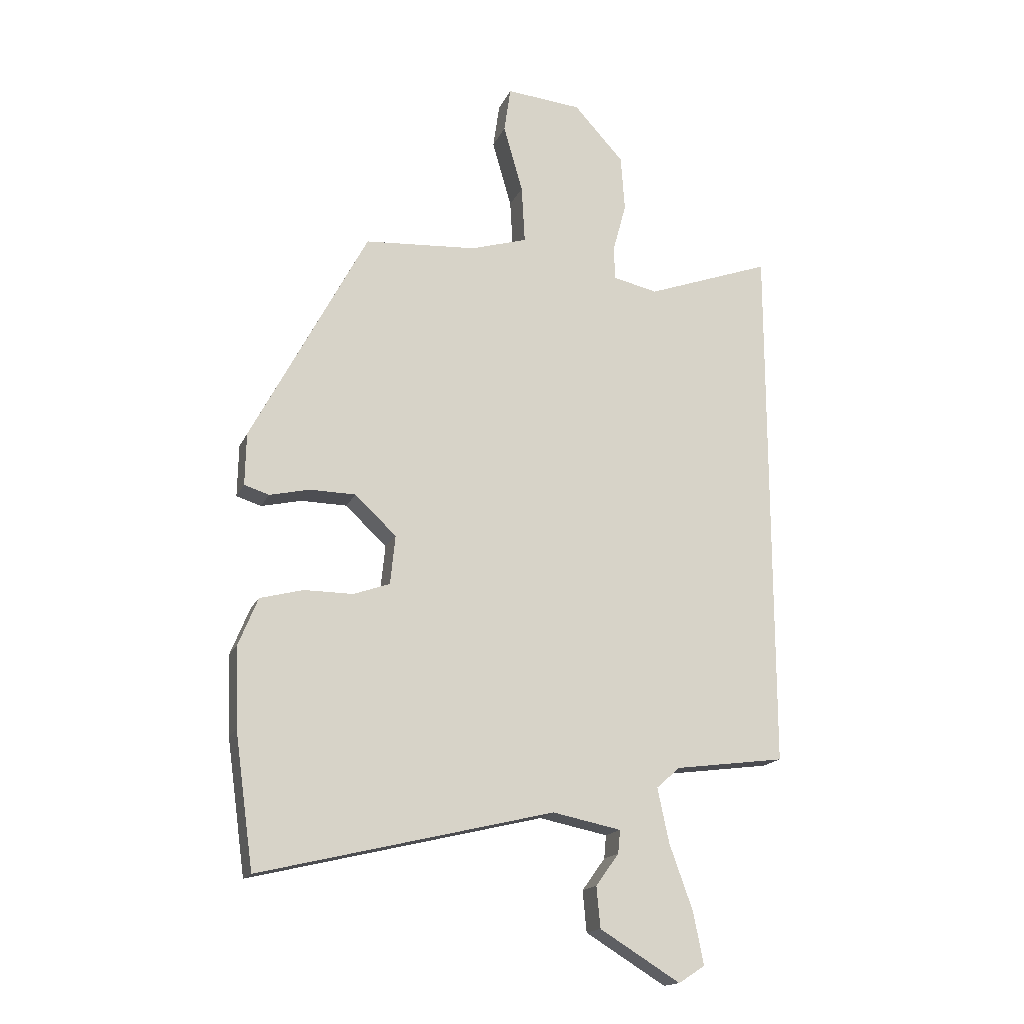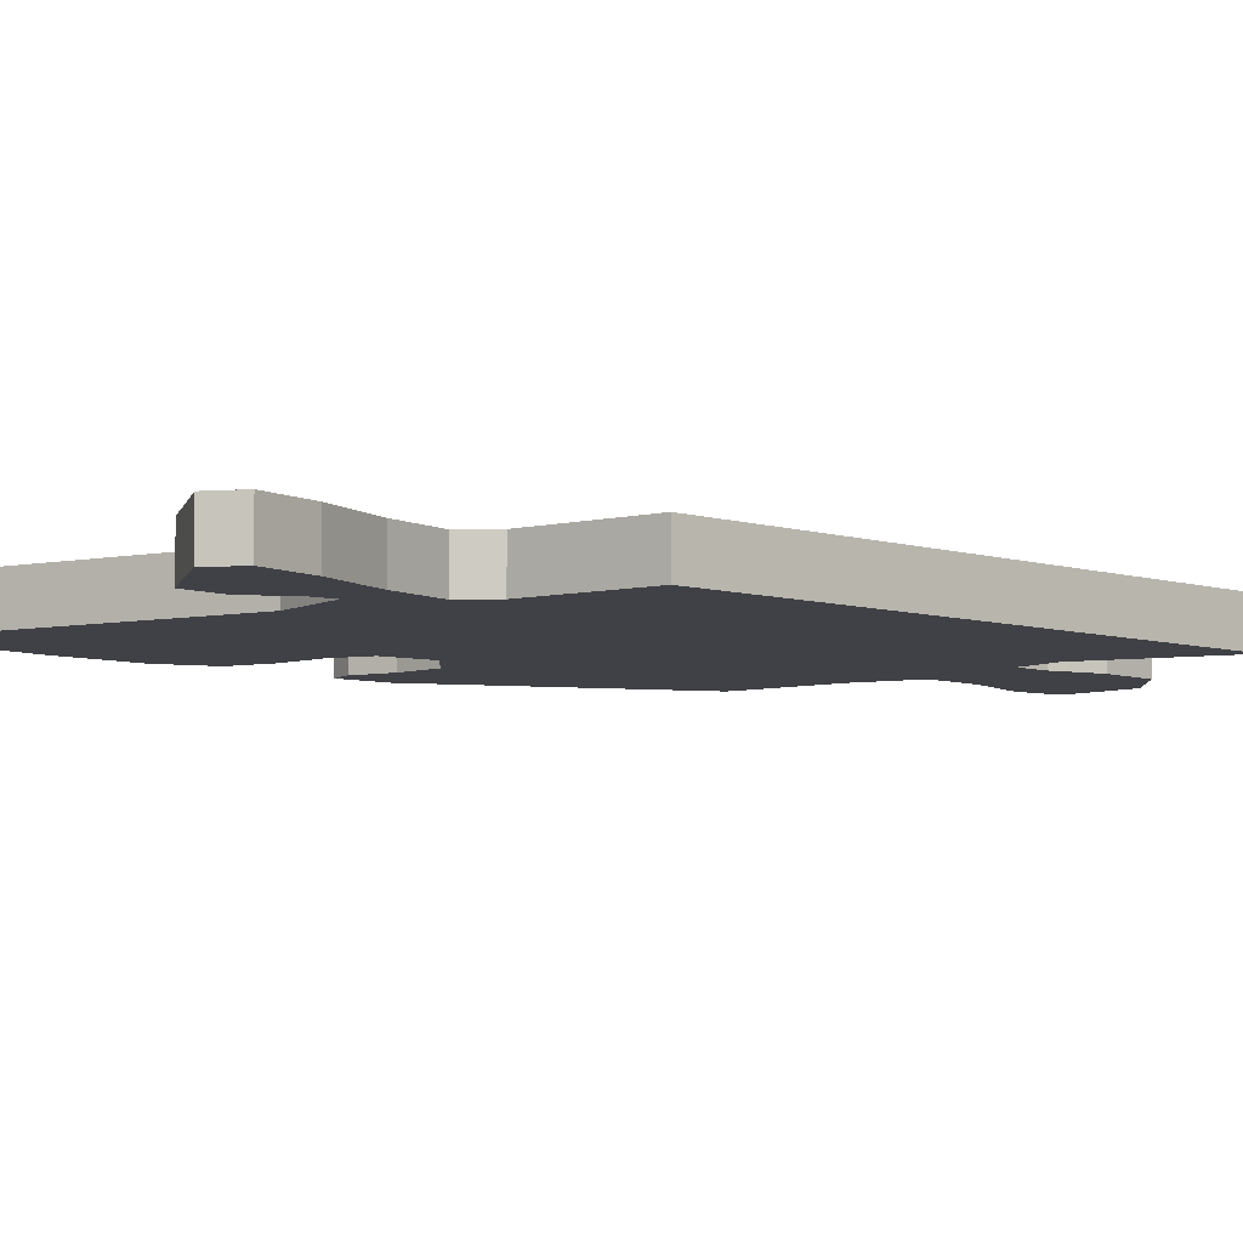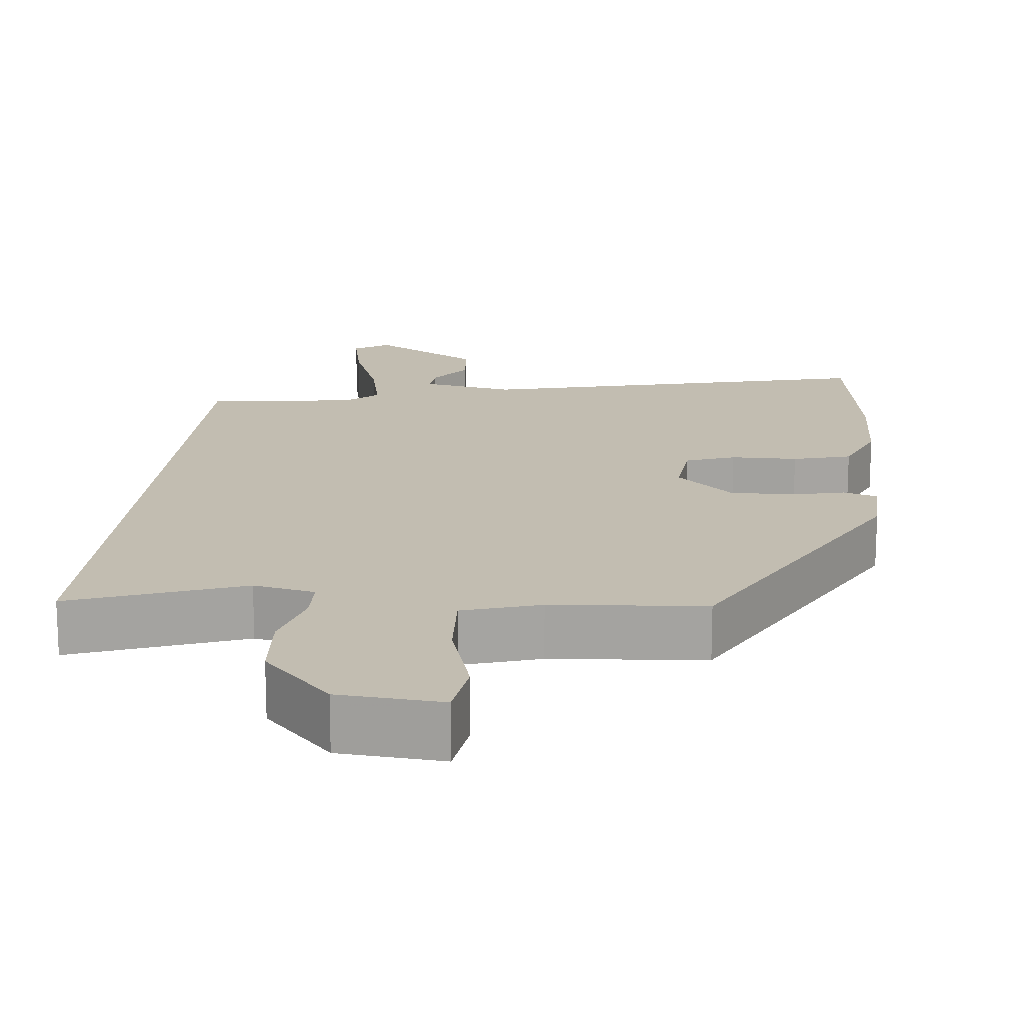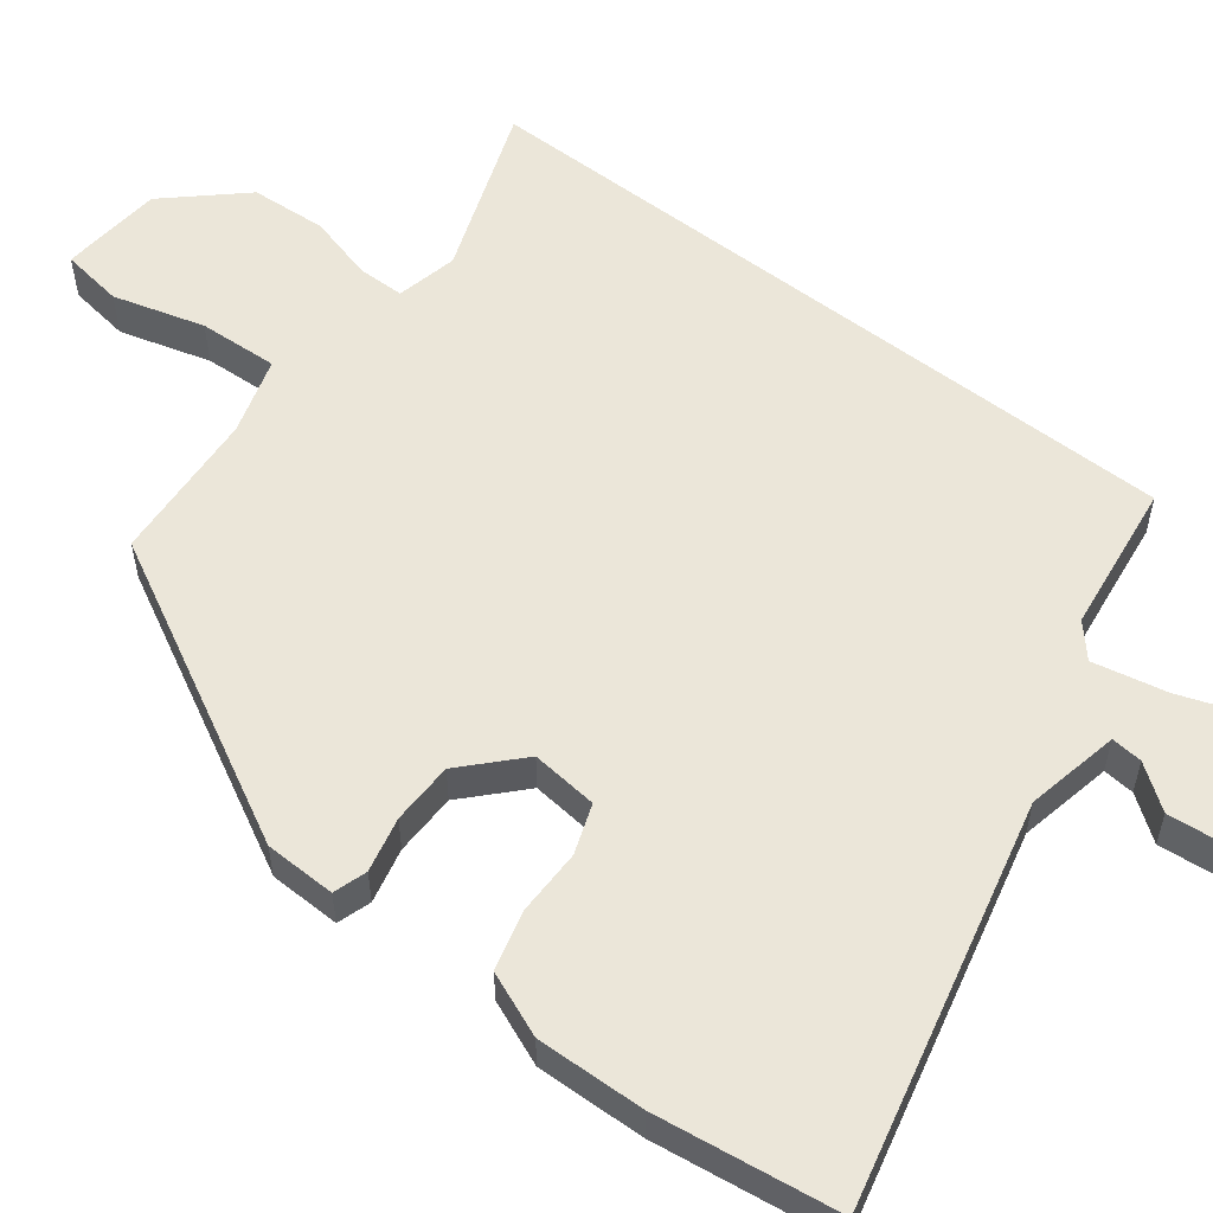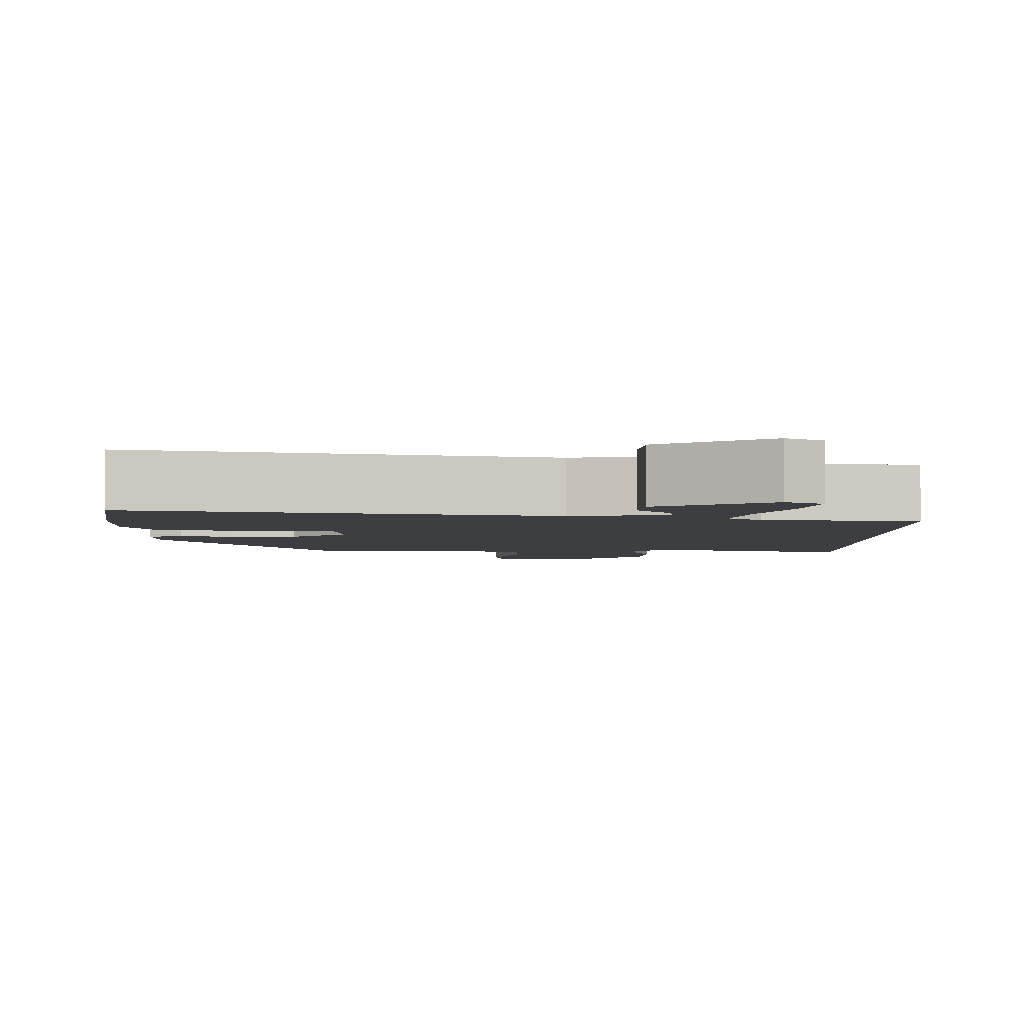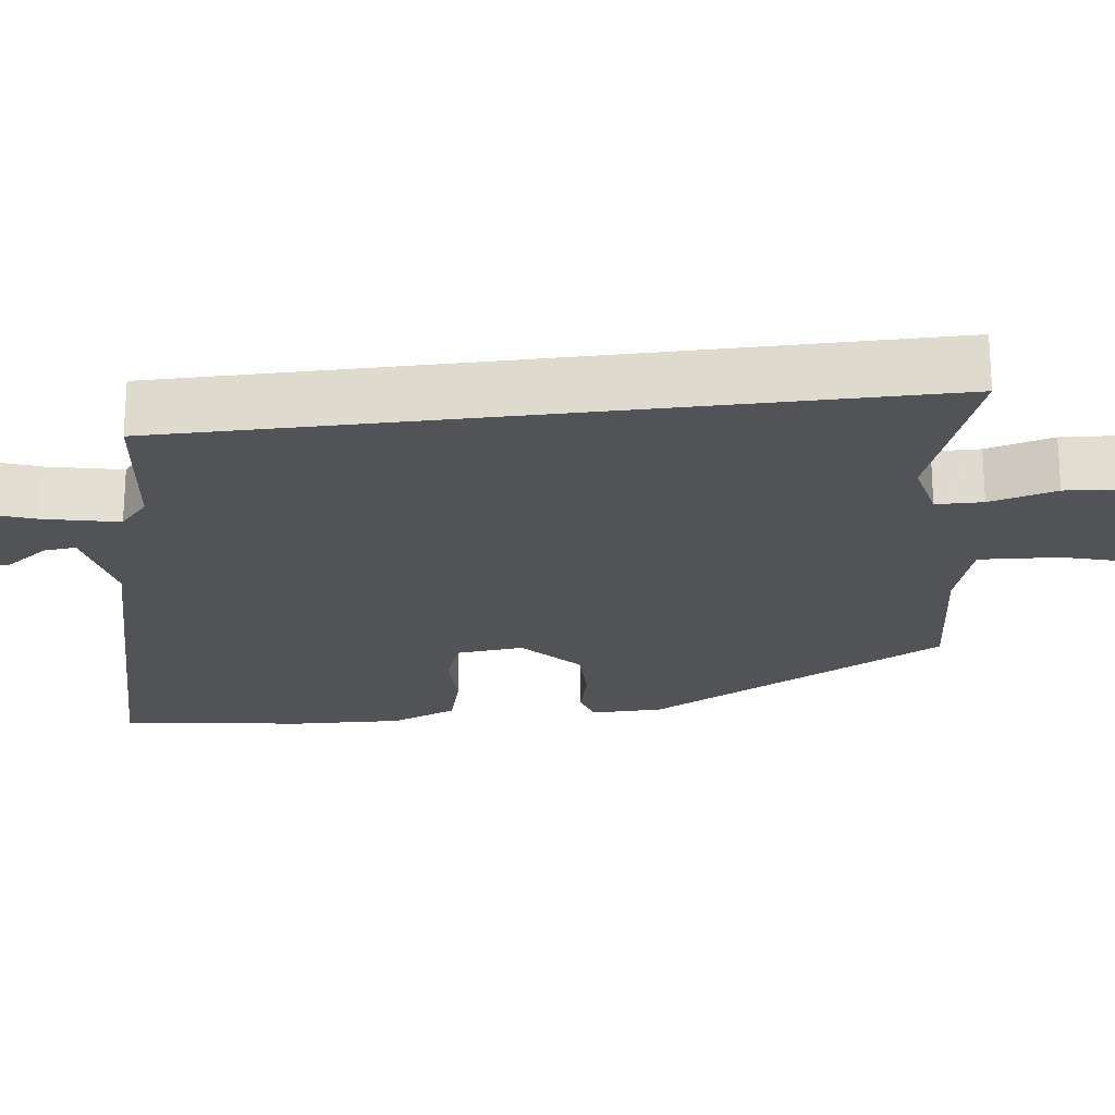
<metadata>
{"format":"obj","ext":"obj","renderer":"f3d","projection":"perspective","resolution":1024,"background":"white","views":[{"elev":-17.0,"azim":161.7,"up":"+Z"},{"elev":-6.0,"azim":-134.8,"up":"+Y"},{"elev":16.8,"azim":5.6,"up":"+Y"},{"elev":55.9,"azim":127.8,"up":"+Y"},{"elev":-3.1,"azim":180.0,"up":"+Y"},{"elev":-22.3,"azim":-83.0,"up":"+Y"}]}
</metadata>
<code>
v -0.5 0.07 0.552
v -0.272 0.07 0.468
v -0.19 0.07 0.486
v -0.189 0.07 0.548
v -0.213 0.07 0.637
v -0.206 0.07 0.739
v -0.115 0.07 0.838
v 0.022 0.07 0.85
v 0.034 0.07 0.767
v -0.001 0.07 0.645
v -0.007 0.07 0.539
v 0.096 0.07 0.507
v 0.3 0.07 0.492
v 0.511 0.07 0.092
v 0.513 0.07 -0.003
v 0.468 0.07 -0.017
v 0.395 0.07 0
v 0.312 0.07 -0.001
v 0.237 0.07 -0.071
v 0.246 0.07 -0.16
v 0.312 0.07 -0.184
v 0.401 0.07 -0.184
v 0.479 0.07 -0.205
v 0.514 0.07 -0.291
v 0.509 0.07 -0.436
v 0.475 0.07 -0.678
v -0.058 0.07 -0.55
v -0.183 0.07 -0.575
v -0.179 0.07 -0.617
v -0.137 0.07 -0.675
v -0.144 0.07 -0.749
v -0.29 0.07 -0.838
v -0.338 0.07 -0.807
v -0.319 0.07 -0.712
v -0.277 0.07 -0.595
v -0.256 0.07 -0.496
v -0.299 0.07 -0.458
v -0.5 0.07 -0.431
v -0.5 0 0.552
v -0.272 0 0.468
v -0.19 0 0.486
v -0.189 0 0.548
v -0.213 0 0.637
v -0.206 0 0.739
v -0.115 0 0.838
v 0.022 0 0.85
v 0.034 0 0.767
v -0.001 0 0.645
v -0.007 0 0.539
v 0.096 0 0.507
v 0.3 0 0.492
v 0.511 0 0.092
v 0.513 0 -0.003
v 0.468 0 -0.017
v 0.395 0 0
v 0.312 0 -0.001
v 0.237 0 -0.071
v 0.246 0 -0.16
v 0.312 0 -0.184
v 0.401 0 -0.184
v 0.479 0 -0.205
v 0.514 0 -0.291
v 0.509 0 -0.436
v 0.475 0 -0.678
v -0.058 0 -0.55
v -0.183 0 -0.575
v -0.179 0 -0.617
v -0.137 0 -0.675
v -0.144 0 -0.749
v -0.29 0 -0.838
v -0.338 0 -0.807
v -0.319 0 -0.712
v -0.277 0 -0.595
v -0.256 0 -0.496
v -0.299 0 -0.458
v -0.5 0 -0.431
f 37 38 1 2
f 36 37 2 3
f 32 33 34 35
f 32 35 36
f 29 30 31 32
f 28 29 32 36
f 27 28 36 3
f 21 22 23 24
f 20 21 24 25
f 14 15 16 17
f 12 13 14 17
f 11 12 17 18
f 7 8 9 10
f 7 10 11
f 4 5 6 7
f 4 7 11
f 20 25 26 27
f 19 20 27 3
f 11 18 19
f 3 4 11 19
f 40 39 76 75
f 41 40 75 74
f 73 72 71 70
f 74 73 70
f 70 69 68 67
f 74 70 67 66
f 41 74 66 65
f 62 61 60 59
f 63 62 59 58
f 55 54 53 52
f 55 52 51 50
f 56 55 50 49
f 48 47 46 45
f 49 48 45
f 45 44 43 42
f 49 45 42
f 65 64 63 58
f 41 65 58 57
f 57 56 49
f 57 49 42 41
f 1 39 40 2
f 2 40 41 3
f 3 41 42 4
f 4 42 43 5
f 5 43 44 6
f 6 44 45 7
f 7 45 46 8
f 8 46 47 9
f 9 47 48 10
f 10 48 49 11
f 11 49 50 12
f 12 50 51 13
f 13 51 52 14
f 14 52 53 15
f 15 53 54 16
f 16 54 55 17
f 17 55 56 18
f 18 56 57 19
f 19 57 58 20
f 20 58 59 21
f 21 59 60 22
f 22 60 61 23
f 23 61 62 24
f 24 62 63 25
f 25 63 64 26
f 26 64 65 27
f 27 65 66 28
f 28 66 67 29
f 29 67 68 30
f 30 68 69 31
f 31 69 70 32
f 32 70 71 33
f 33 71 72 34
f 34 72 73 35
f 35 73 74 36
f 36 74 75 37
f 37 75 76 38
f 38 76 39 1

</code>
